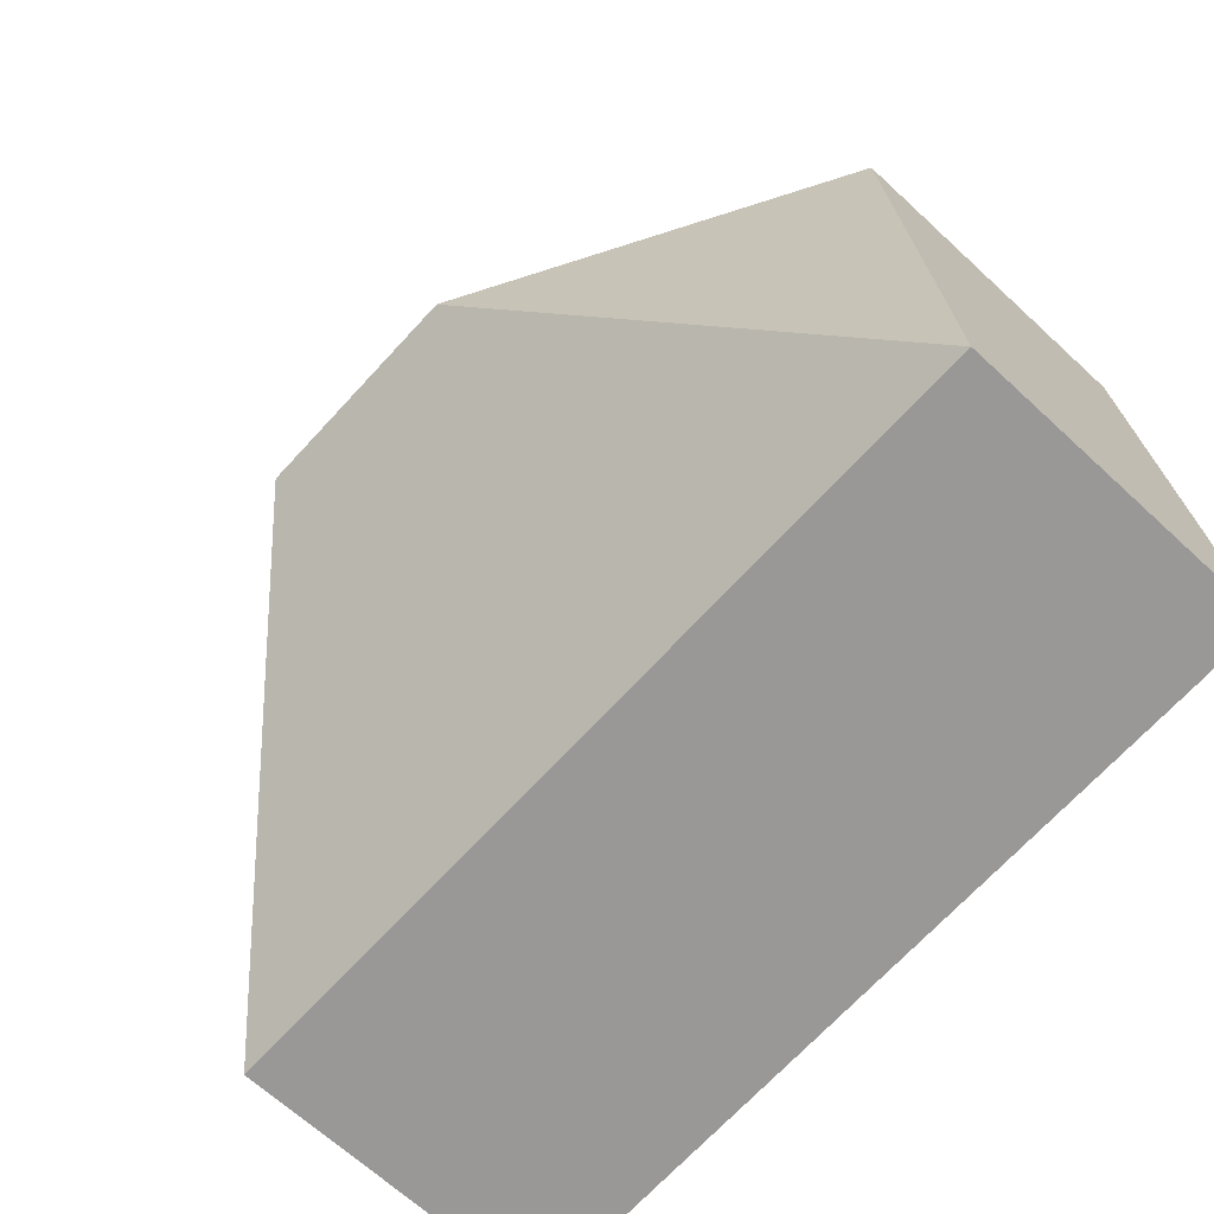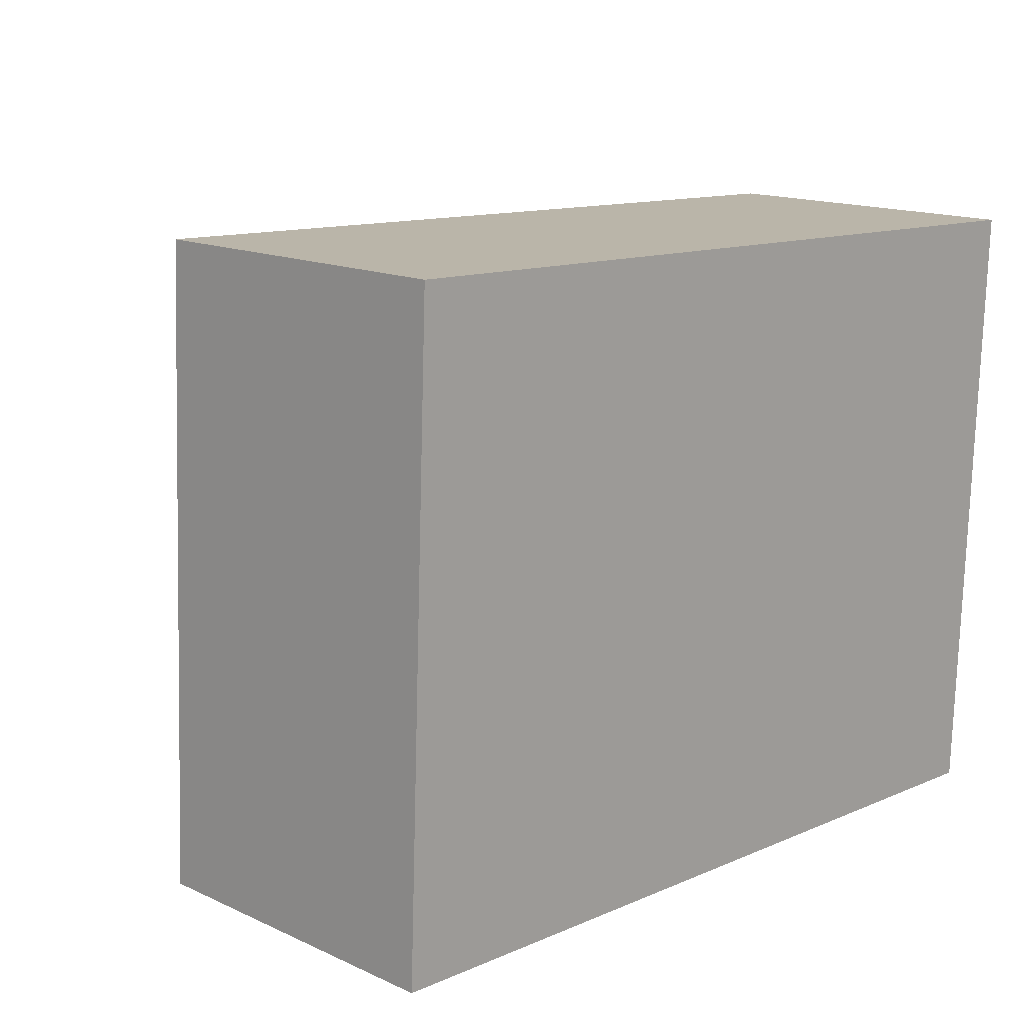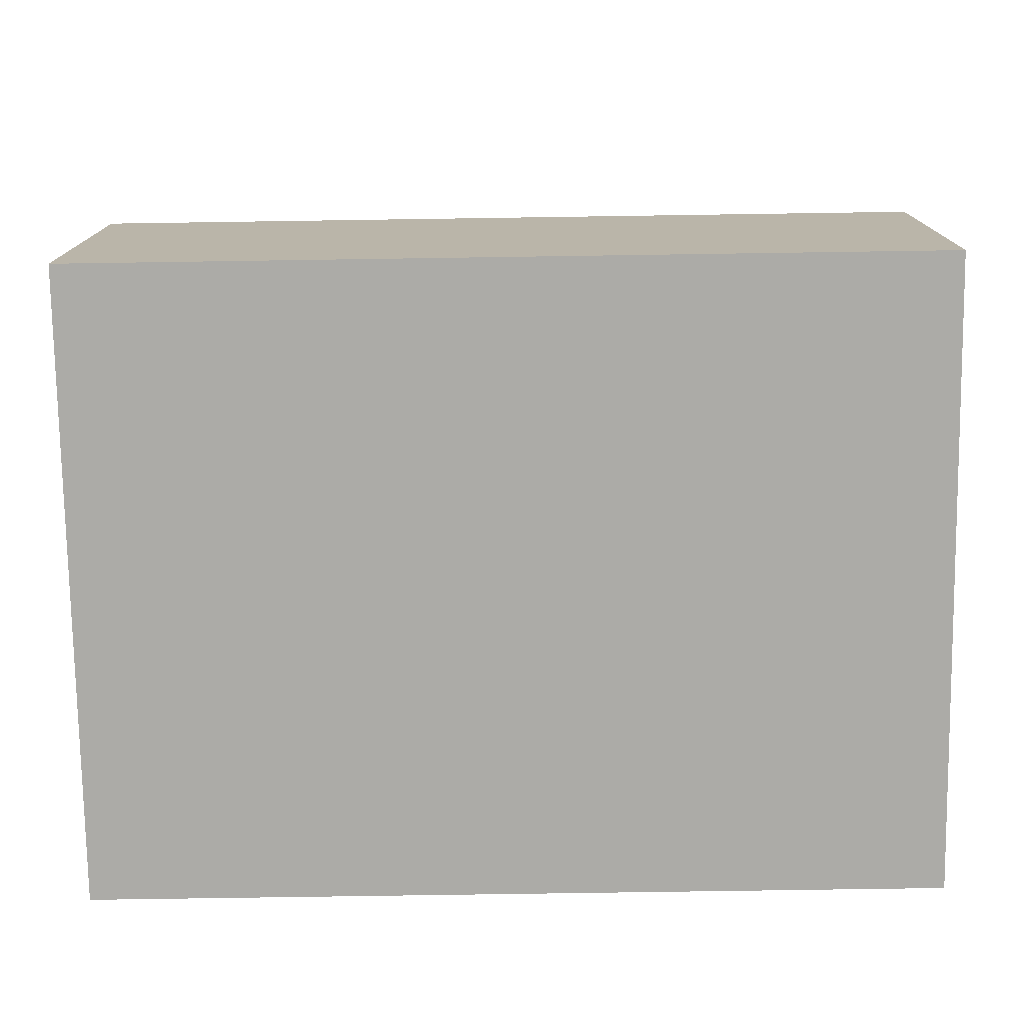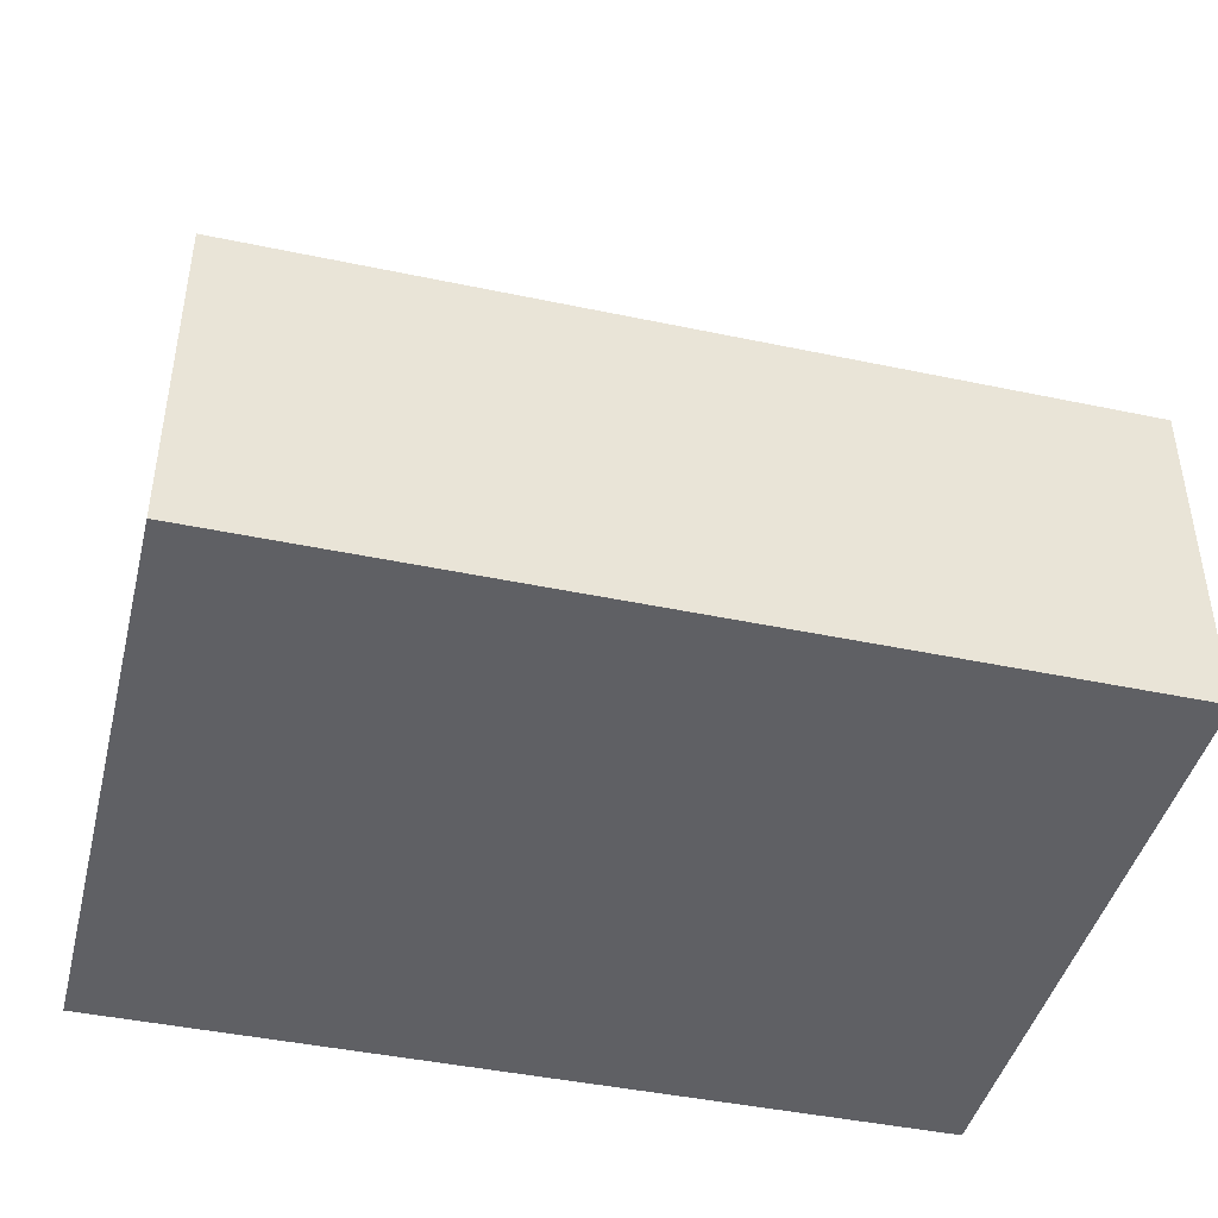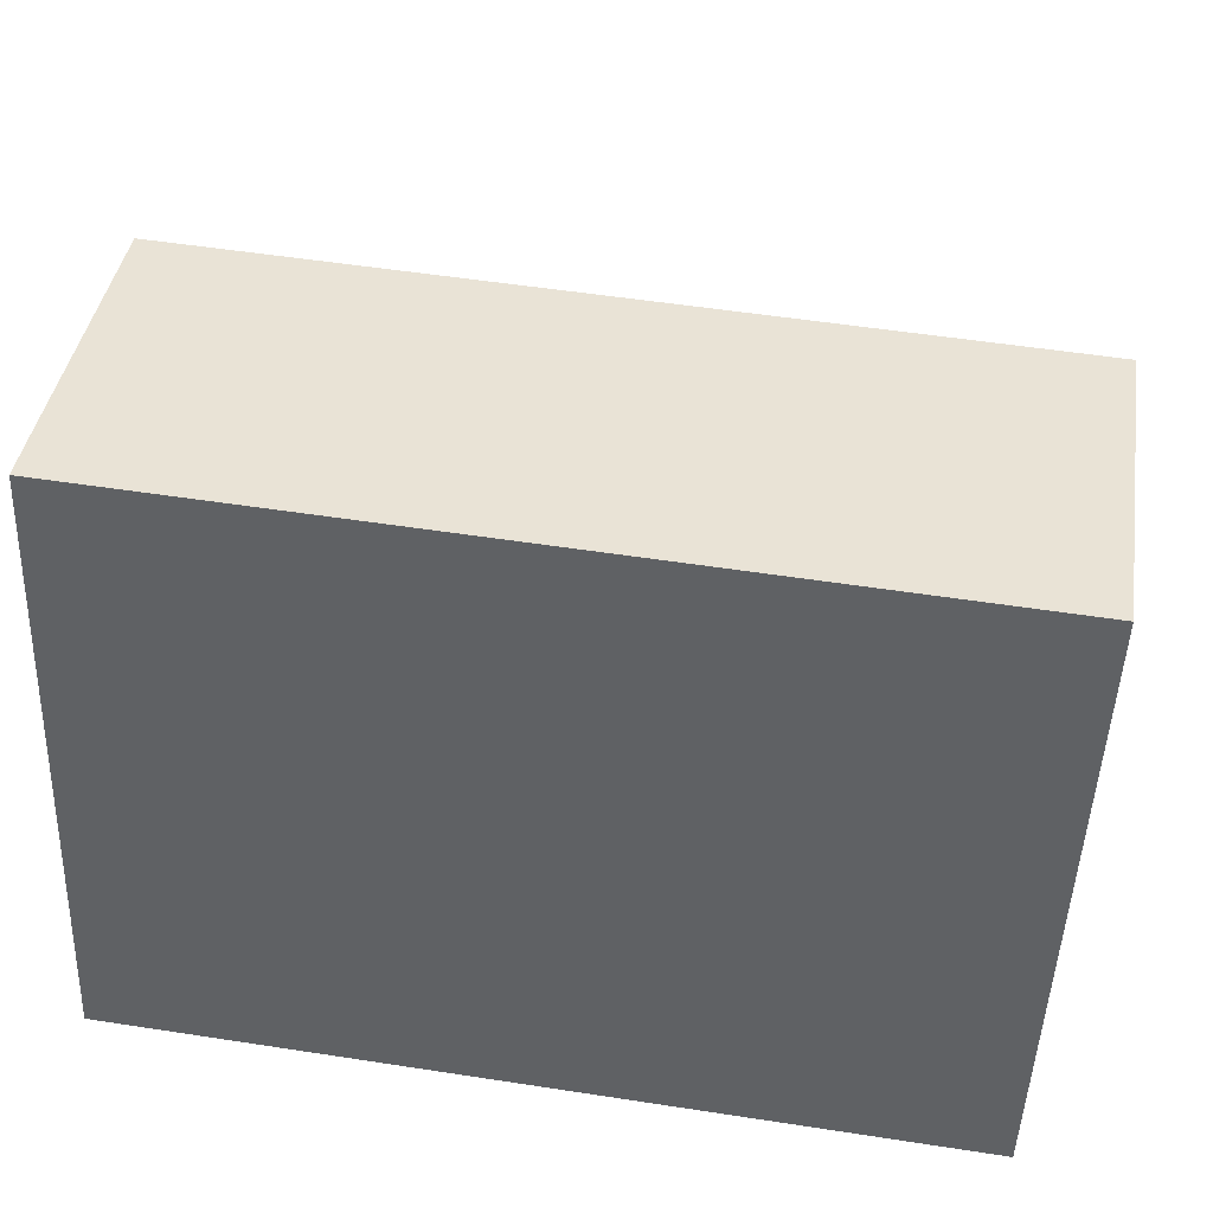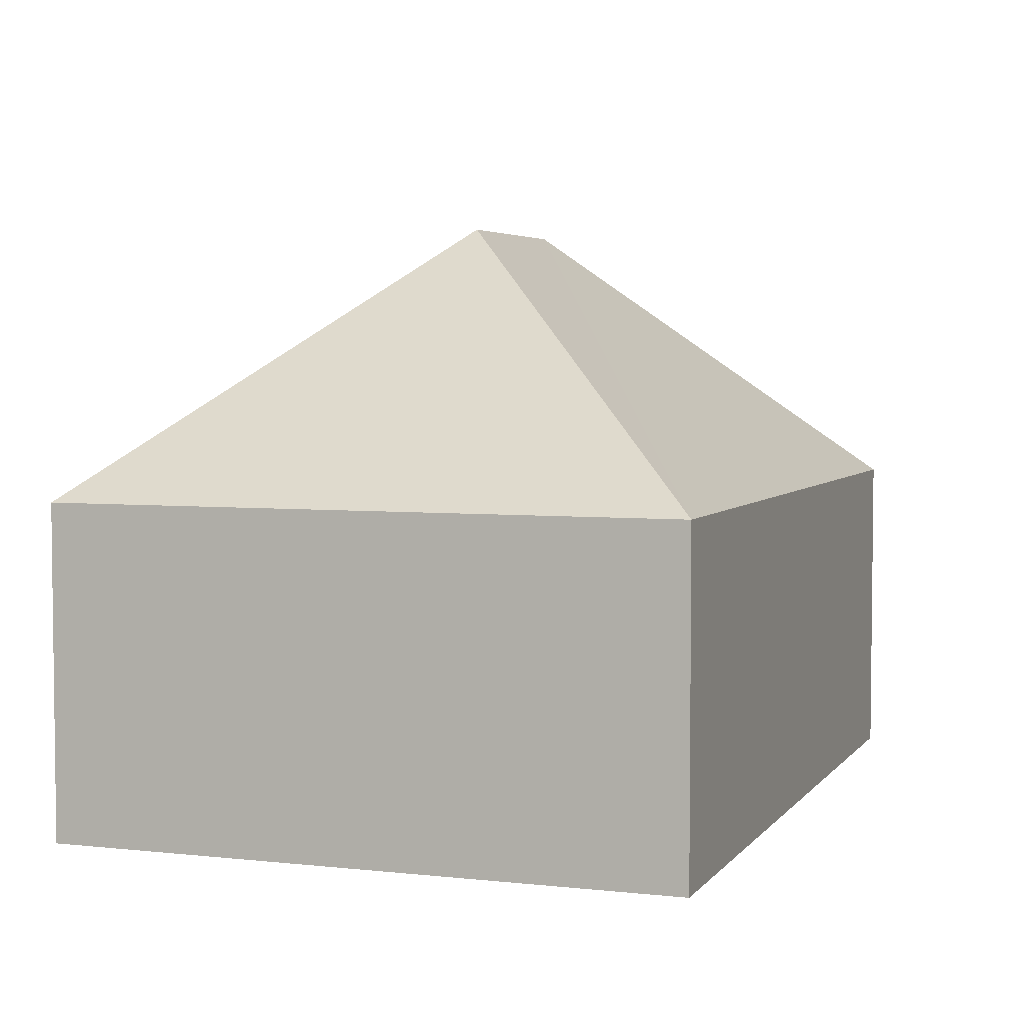
<metadata>
{"format":"obj","ext":"obj","renderer":"f3d","projection":"perspective","resolution":1024,"background":"white","views":[{"elev":-66.9,"azim":-132.8,"up":"+Z"},{"elev":15.1,"azim":-45.8,"up":"+Z"},{"elev":-76.2,"azim":3.1,"up":"+Y"},{"elev":-43.7,"azim":168.3,"up":"+Y"},{"elev":40.8,"azim":8.9,"up":"+Z"},{"elev":4.2,"azim":-68.0,"up":"+Y"}]}
</metadata>
<code>
v  7.262 8.028 3.95
v  0.33 4.422 8.456
v  11.65 4.422 8.013
v  4.393 8.028 4.063
v  0 4.422 2.708e-16
v  11.32 4.422 -0.443
v  11.32 2.713e-17 -0.443
v  0 0 0
v  0.33 -5.178e-16 8.456
v  11.65 -4.907e-16 8.013
g defaultobject
f 1 2 3
f 2 1 4
f 4 5 2
f 1 3 6
f 4 6 5
f 6 4 1
f 7 5 6
f 5 7 8
f 8 2 5
f 2 8 9
f 9 3 2
f 3 9 10
f 10 6 3
f 6 10 7
f 10 8 7
f 8 10 9

</code>
